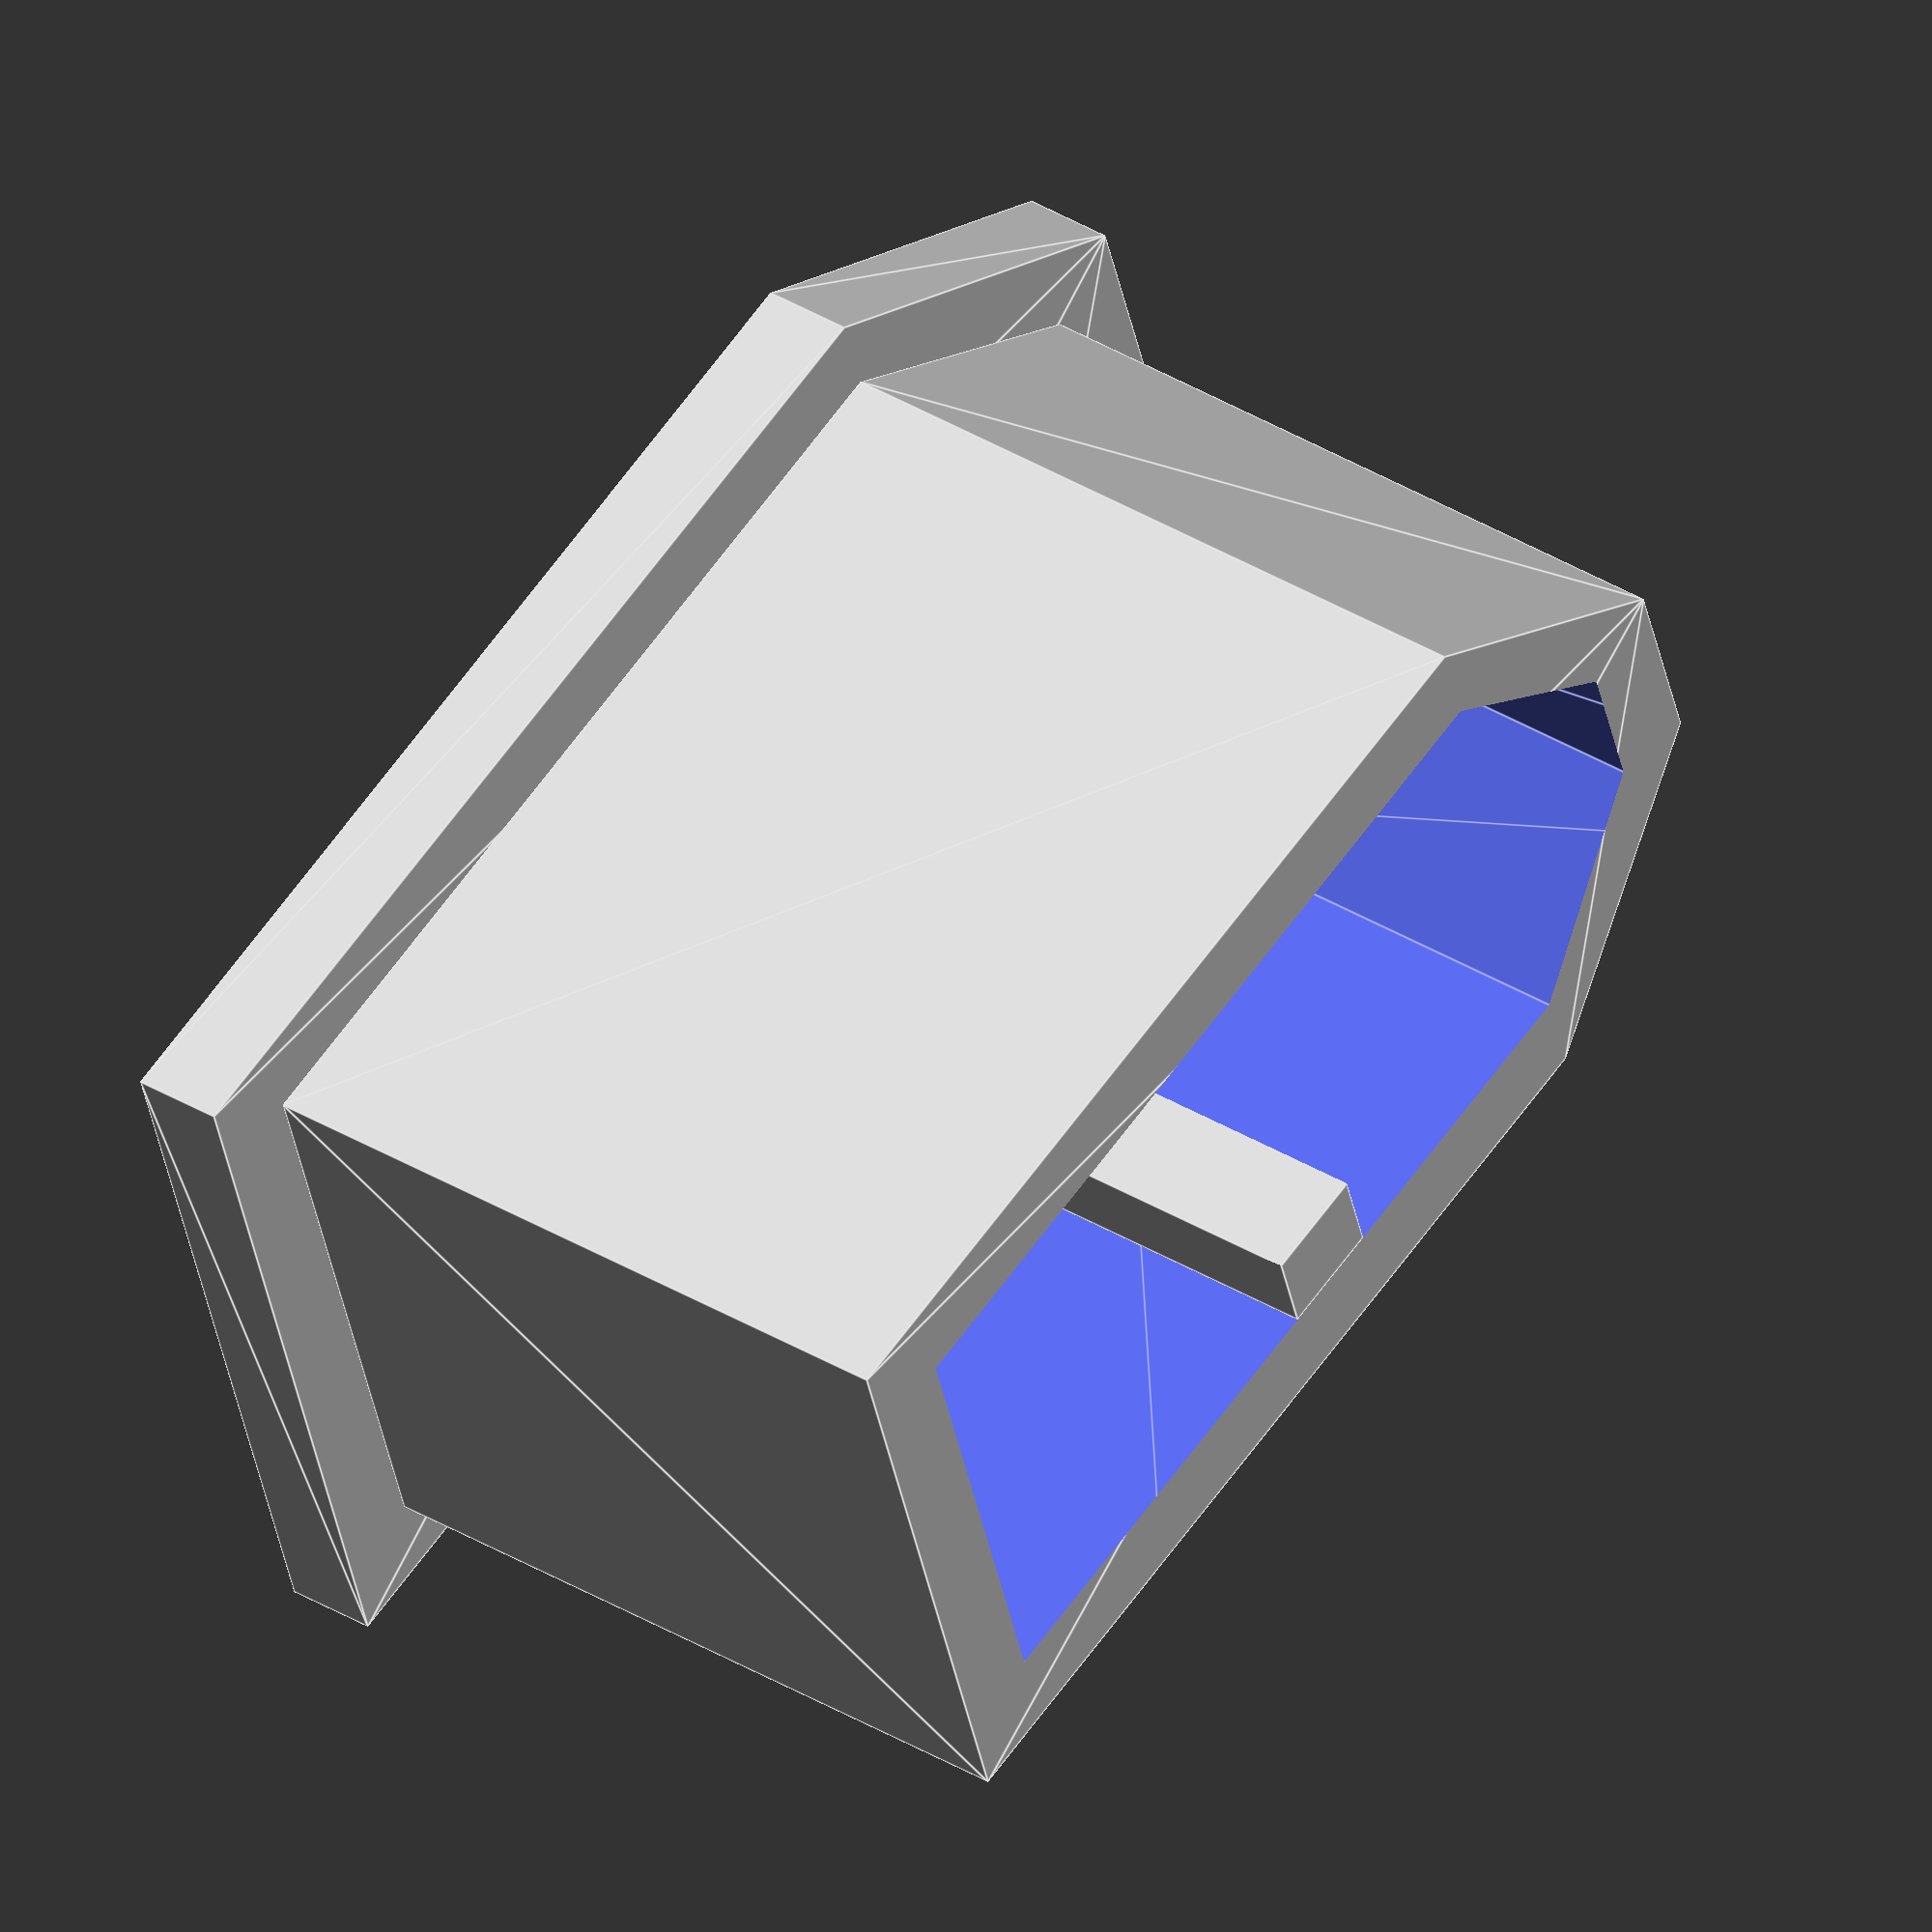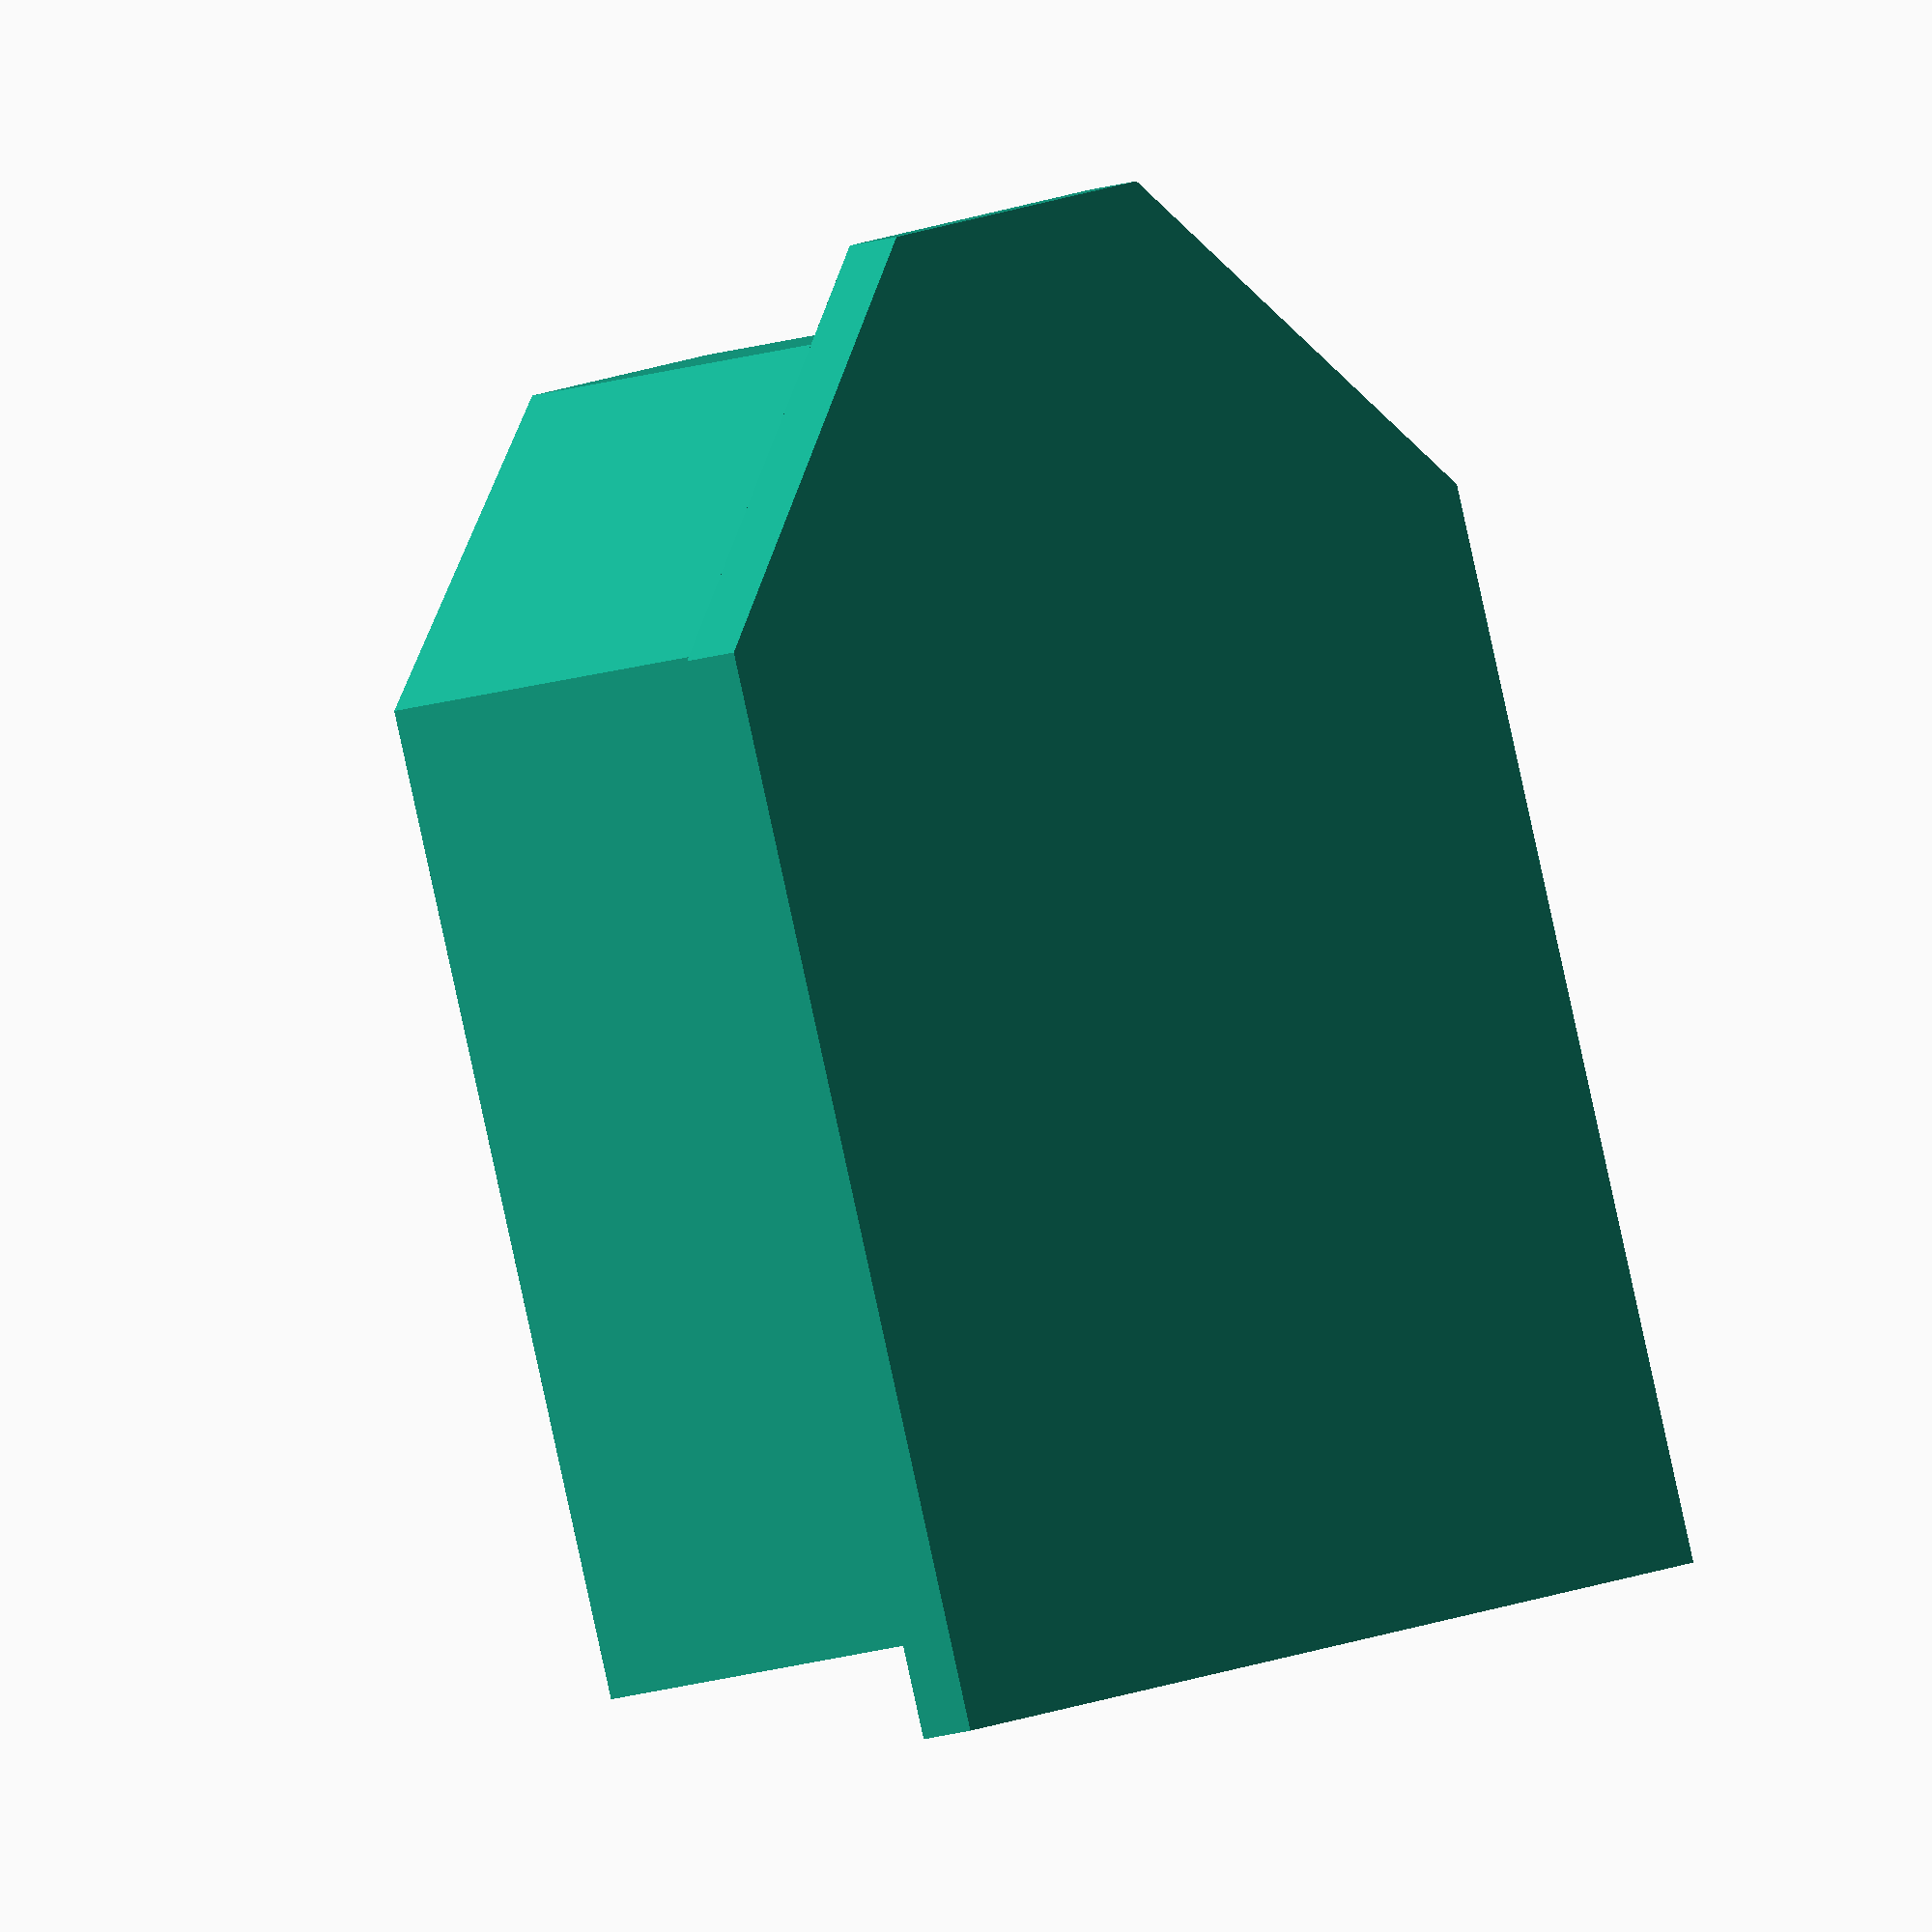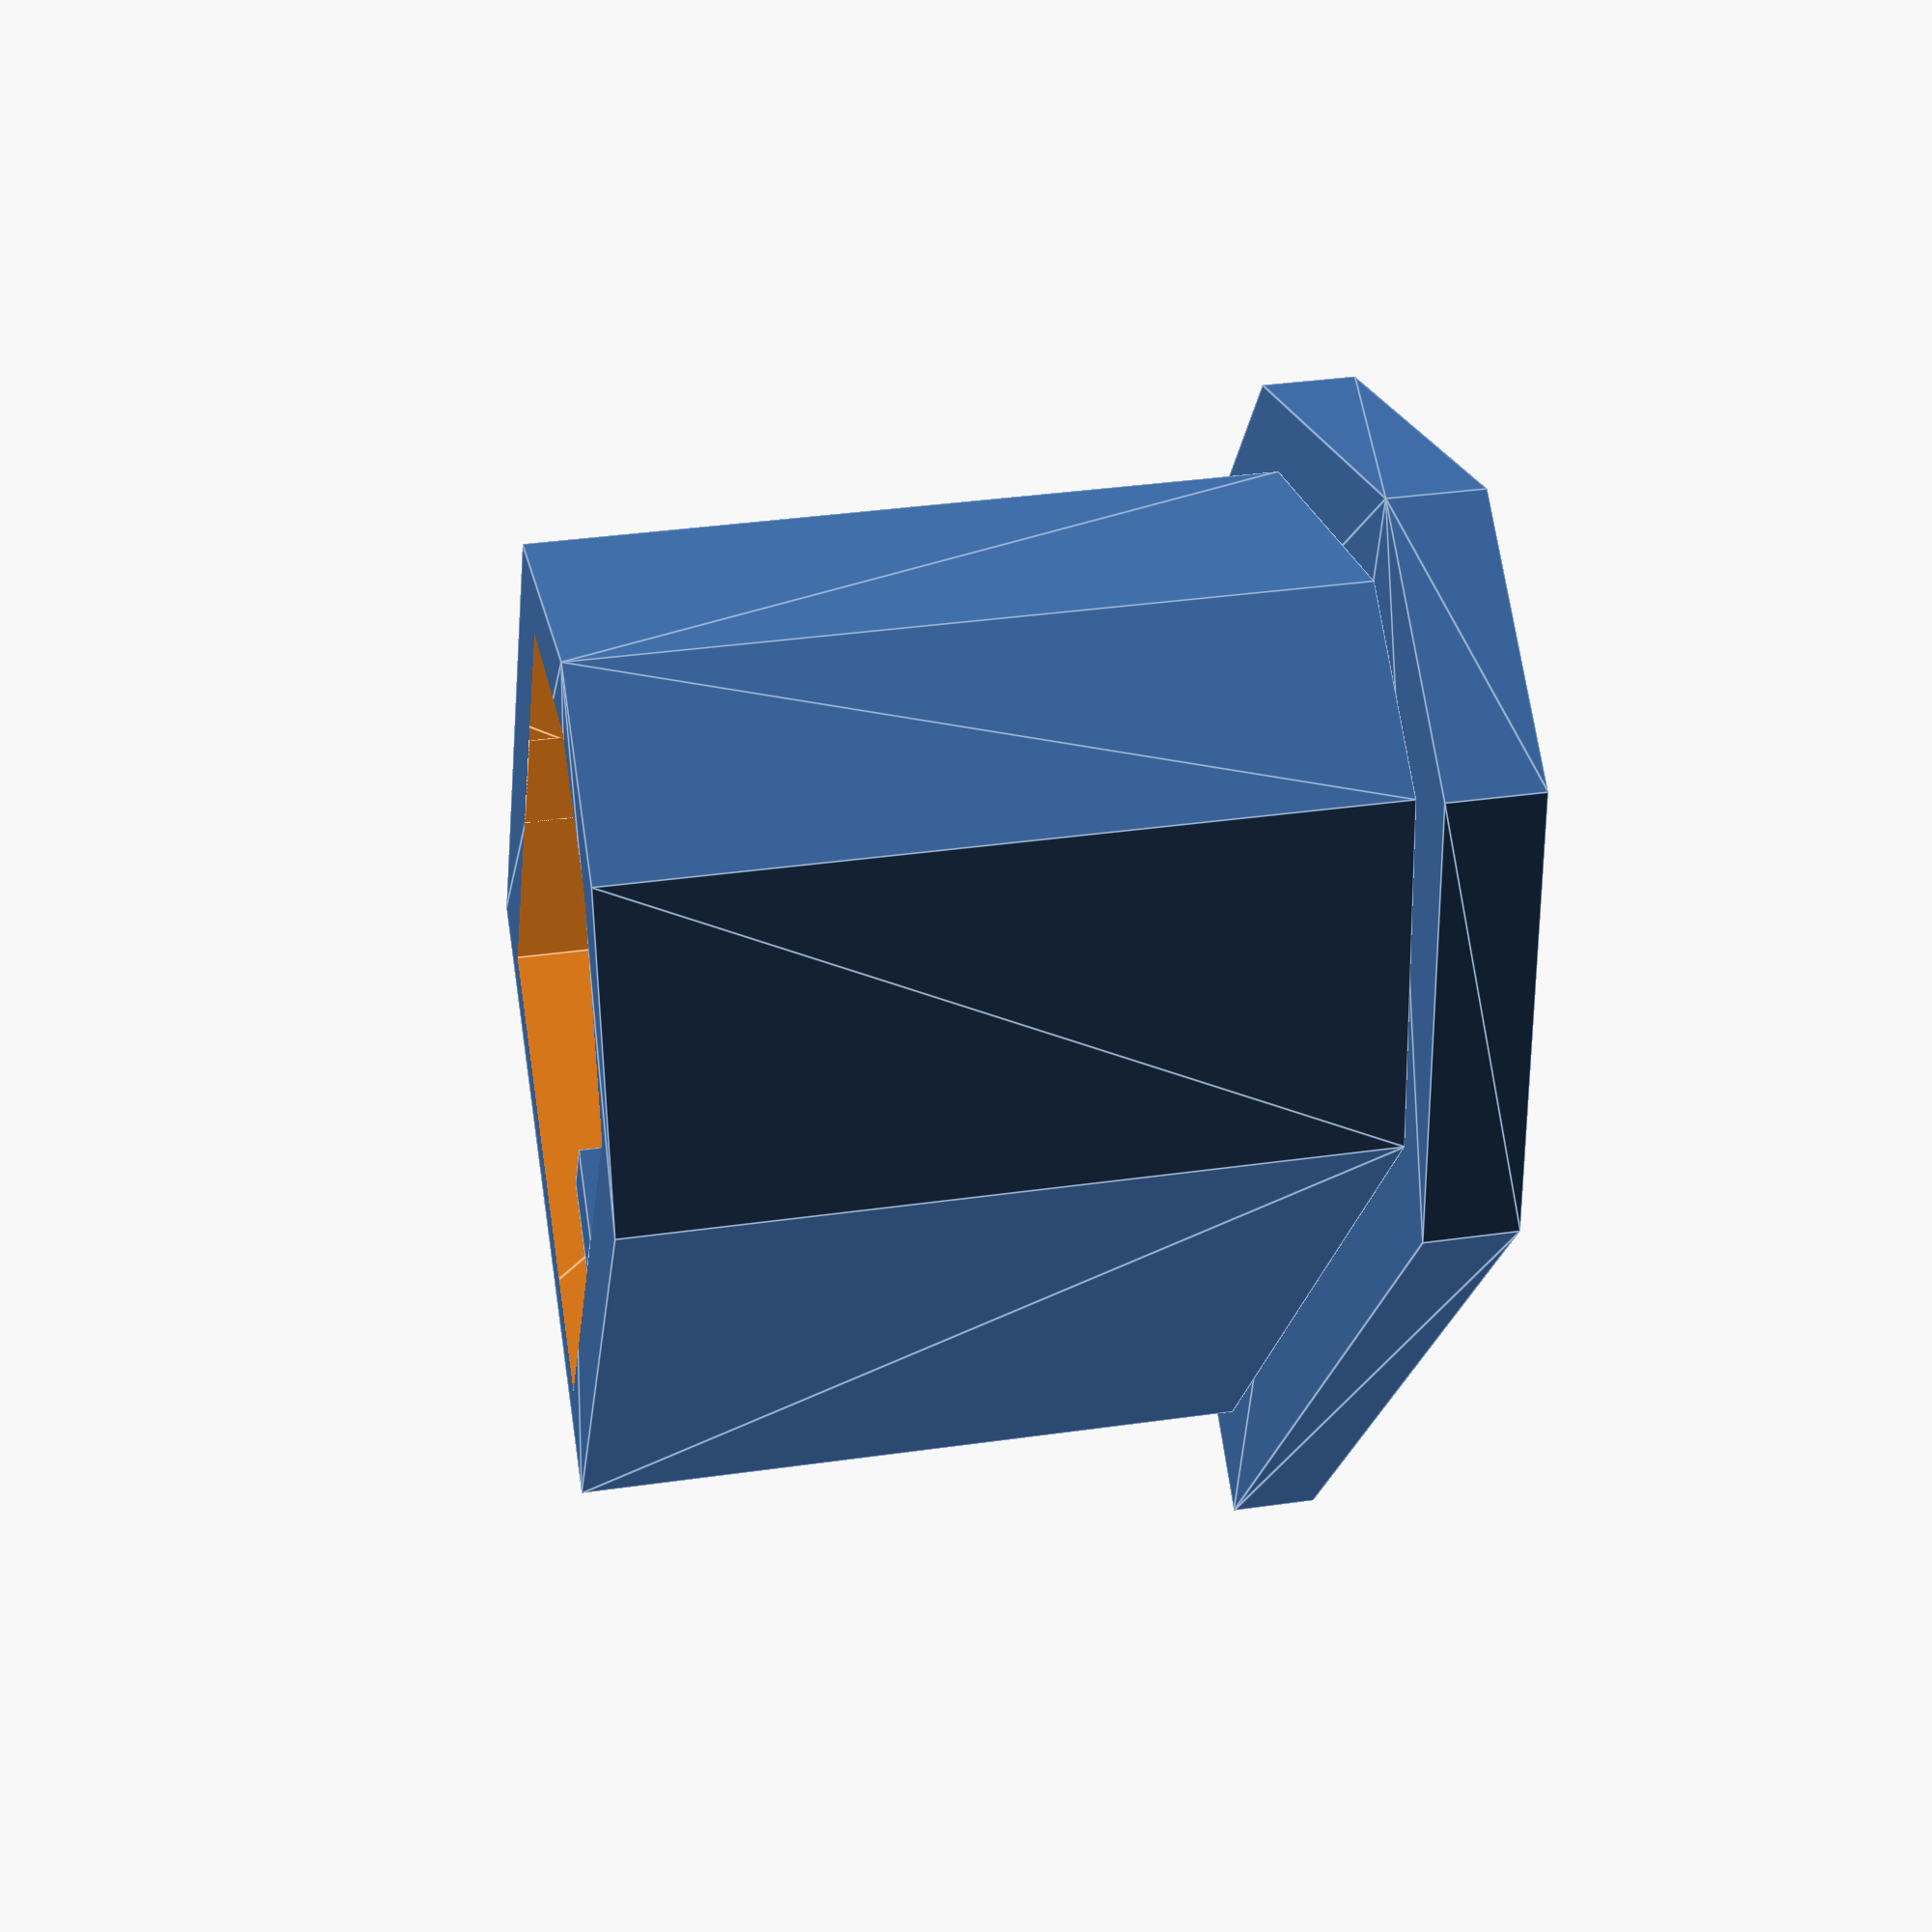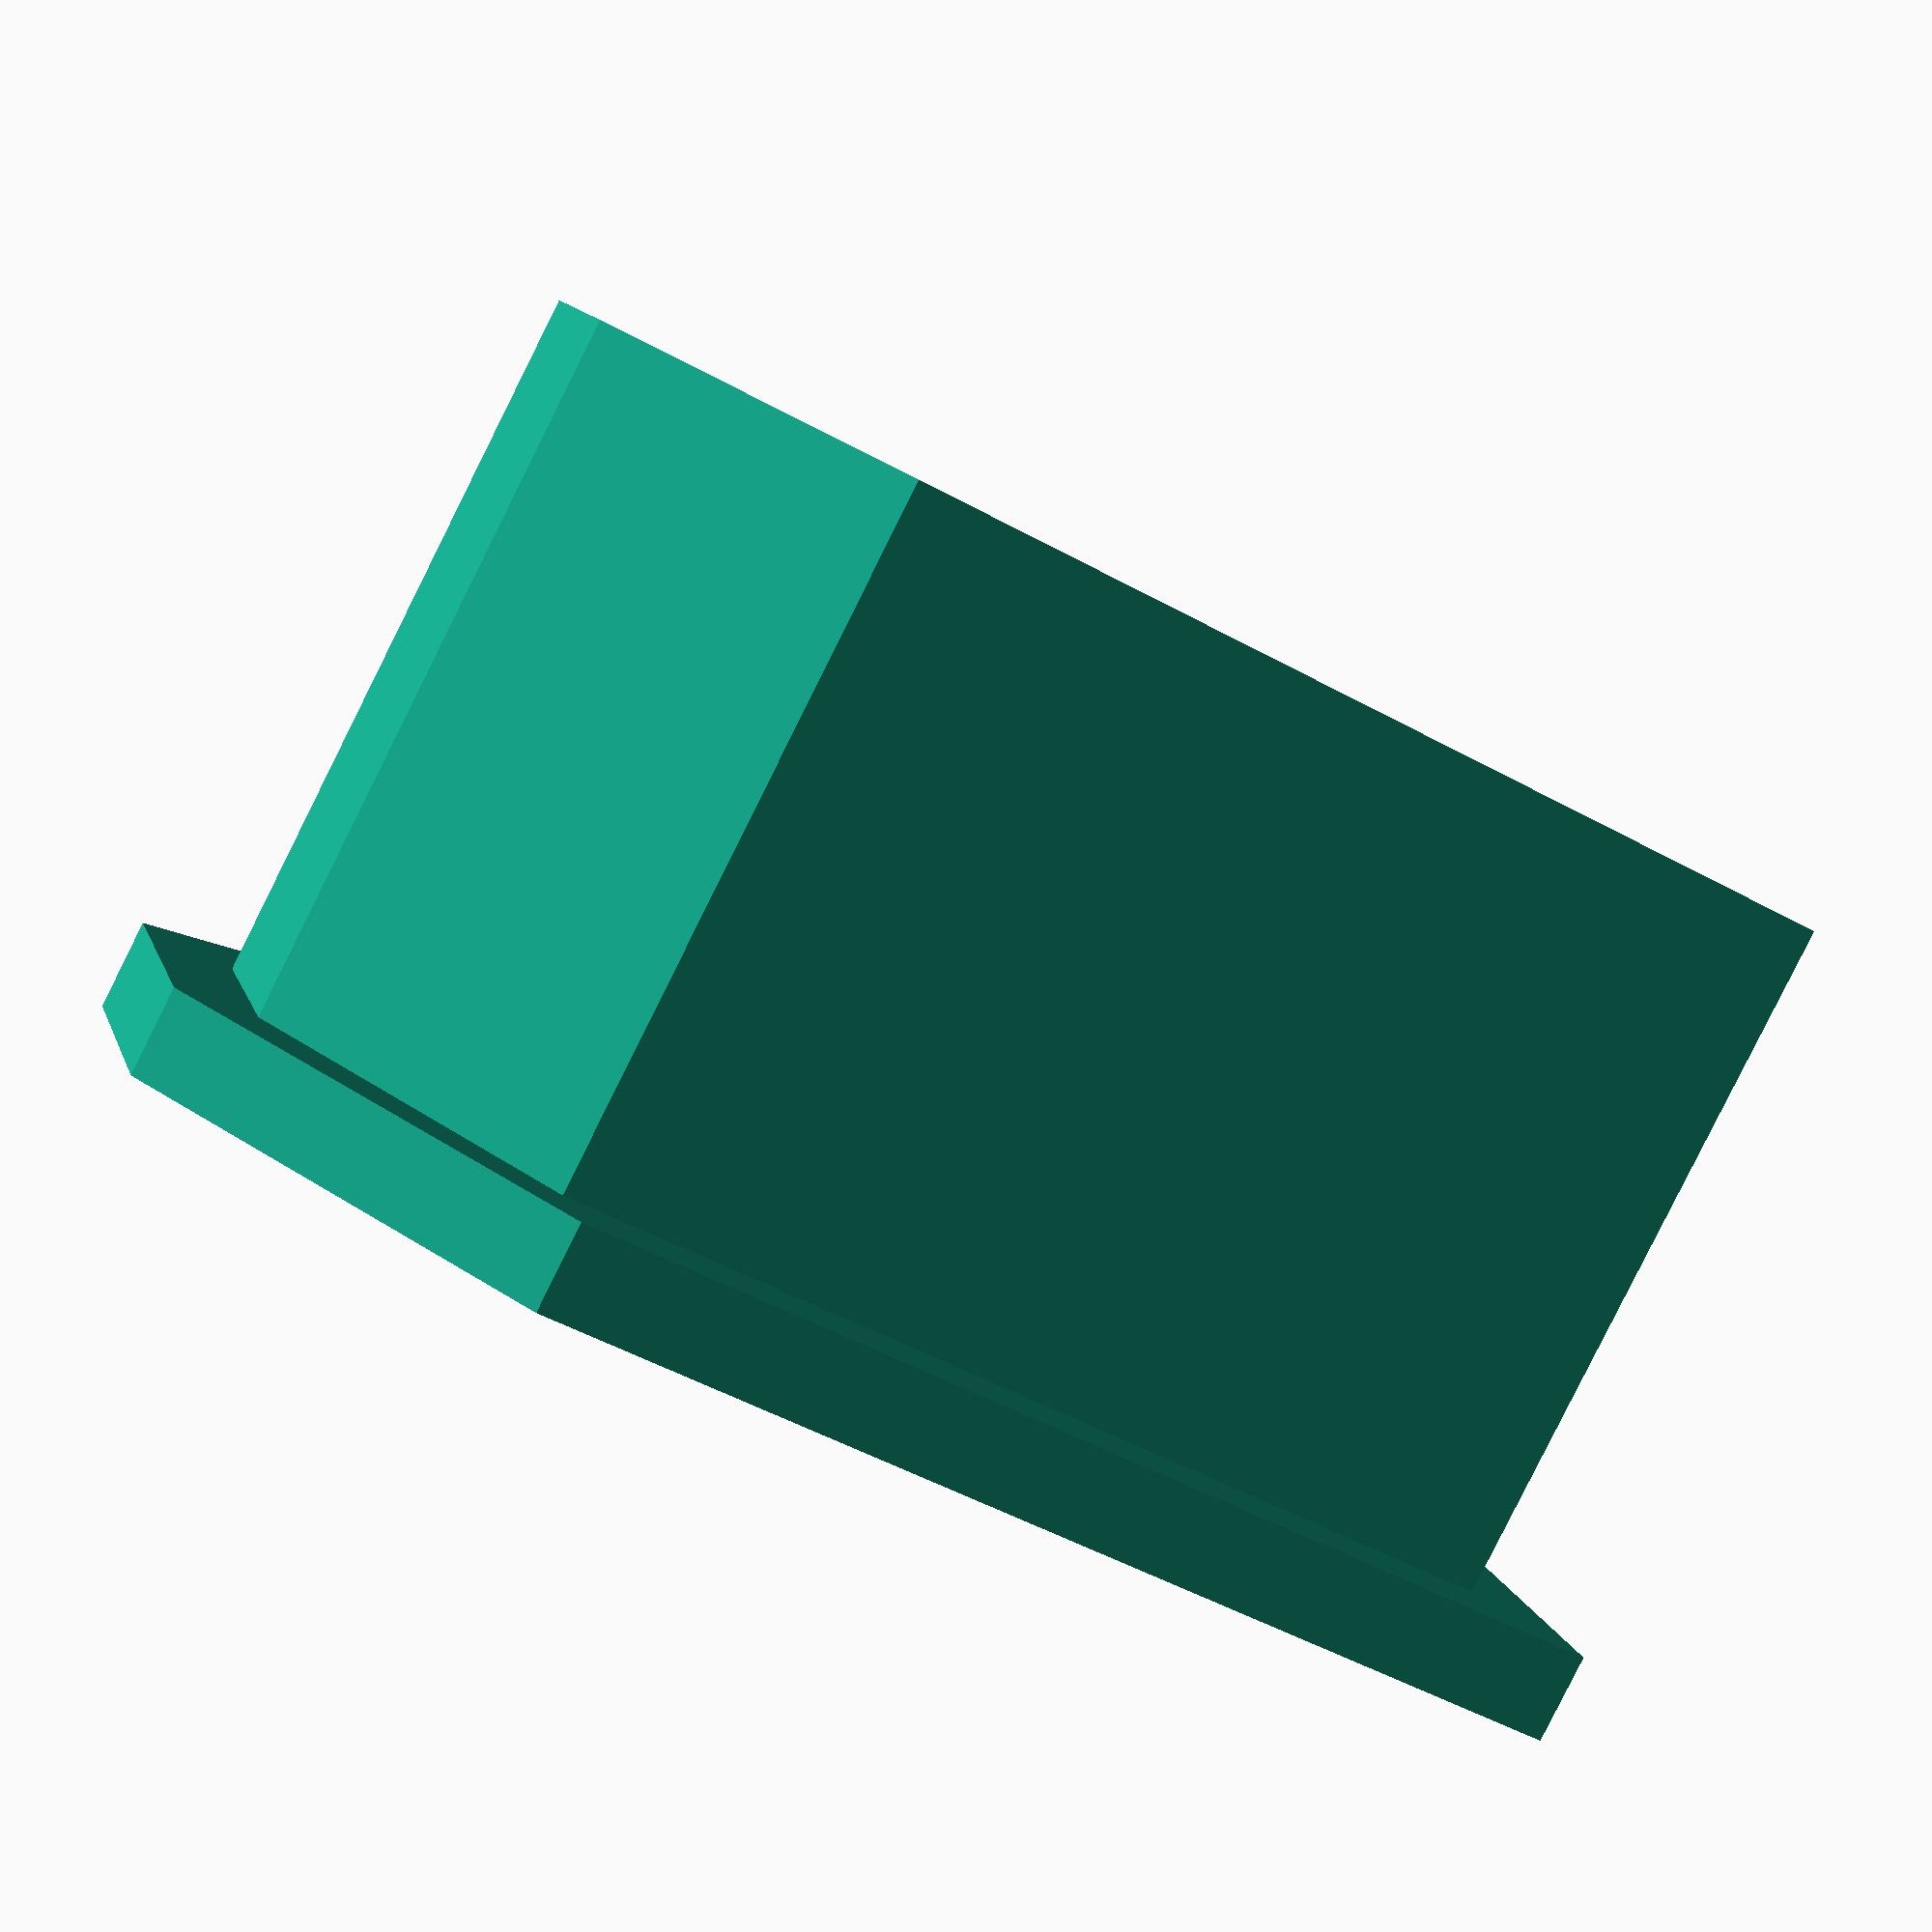
<openscad>
width = 6.5;
length1 = 12;
lengthTotal = 14.4;
widthTop = 2;

innerHeight = 9.5;
innerHeight1 = 8.3;

bottom = 1.2;
skirt = 1.2;
walls = 1.2;

xOffsetGuide = 6.25;
guideLength = 1.2;
guideWidth = 1.5;

/* [Hidden] */
outerHeight = bottom + innerHeight;
outerWidth = width + walls * 2;
ratio = outerWidth / width;

outerWidthTop = widthTop * ratio;

outerLength1 = length1 + walls;

outerBottomLength1 = outerLength1 + skirt;
outerBottomWidth = outerWidth + skirt * 2;
outerBottomWidthTop = outerWidthTop * ratio;

hull() {
    translate([-skirt, -skirt, 0])
        cube([outerBottomWidth, outerBottomLength1, bottom]);

    translate([(outerWidth - outerBottomWidthTop) / 2, lengthTotal + walls * 2 + skirt - 0.1, 0])
        cube([outerBottomWidthTop, 0.1, bottom]);
}

translate([0, 0, bottom]) {
    difference() {
        hull() {
            cube([outerWidth, outerLength1, innerHeight]);
        
            translate([(outerWidth - outerWidthTop) / 2, lengthTotal + walls * 2 - 0.1, 0])
                cube([outerWidthTop, 0.1, innerHeight]);
        }
        
        translate([walls, walls, bottom + innerHeight - innerHeight1]) {
            hull() {
                cube([width, length1, innerHeight]);
        
                translate([(width - widthTop) / 2, lengthTotal - 0.1, 0])
                    cube([widthTop, 0.1, innerHeight]);
            }
        }
        
        translate([walls, walls + xOffsetGuide - guideWidth / 2, 0])
            cube([width -walls, guideWidth * 2, innerHeight]);
    }
    
    translate([walls + width - guideLength, walls + xOffsetGuide, 0]) {
        cube([guideLength, guideWidth, innerHeight]);
    }
}
</openscad>
<views>
elev=320.8 azim=72.7 roll=306.7 proj=o view=edges
elev=6.2 azim=14.4 roll=149.5 proj=o view=solid
elev=323.5 azim=34.8 roll=79.5 proj=p view=edges
elev=84.8 azim=253.1 roll=333.4 proj=p view=solid
</views>
